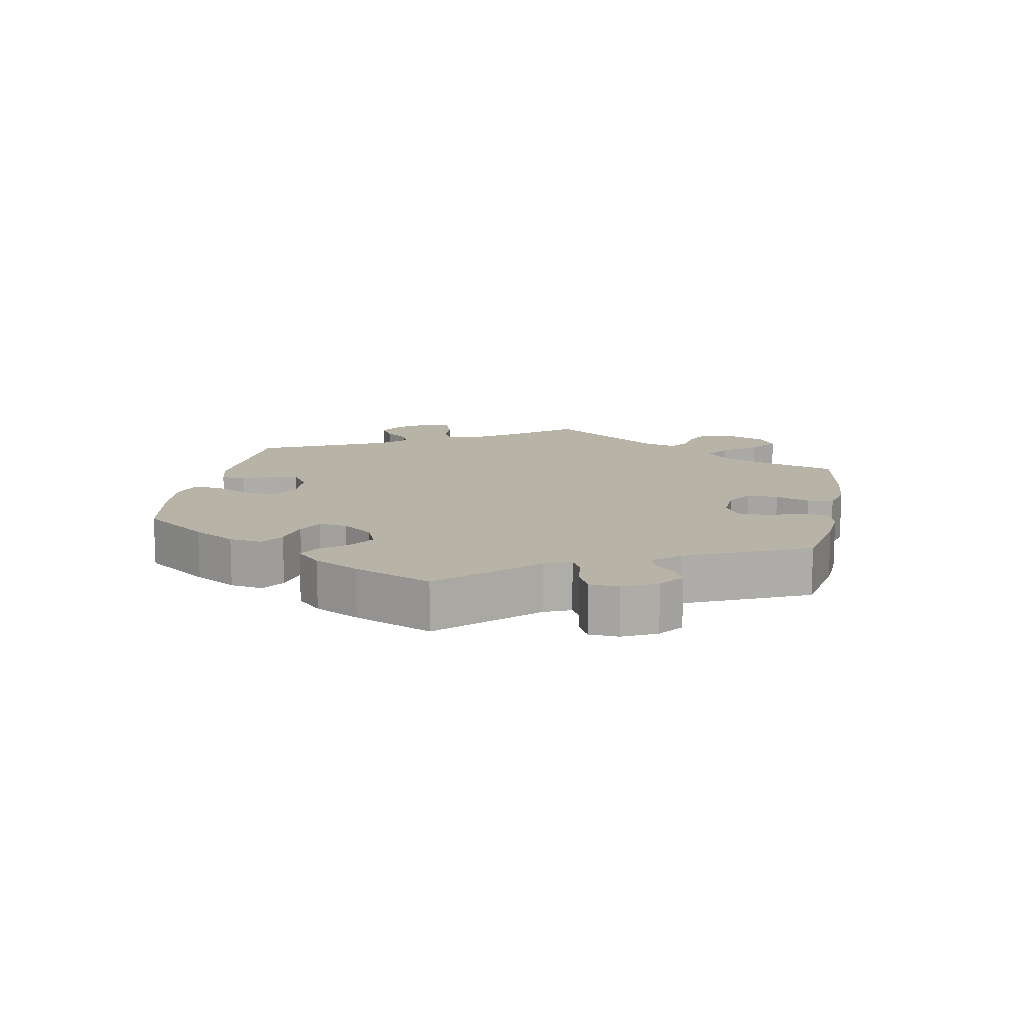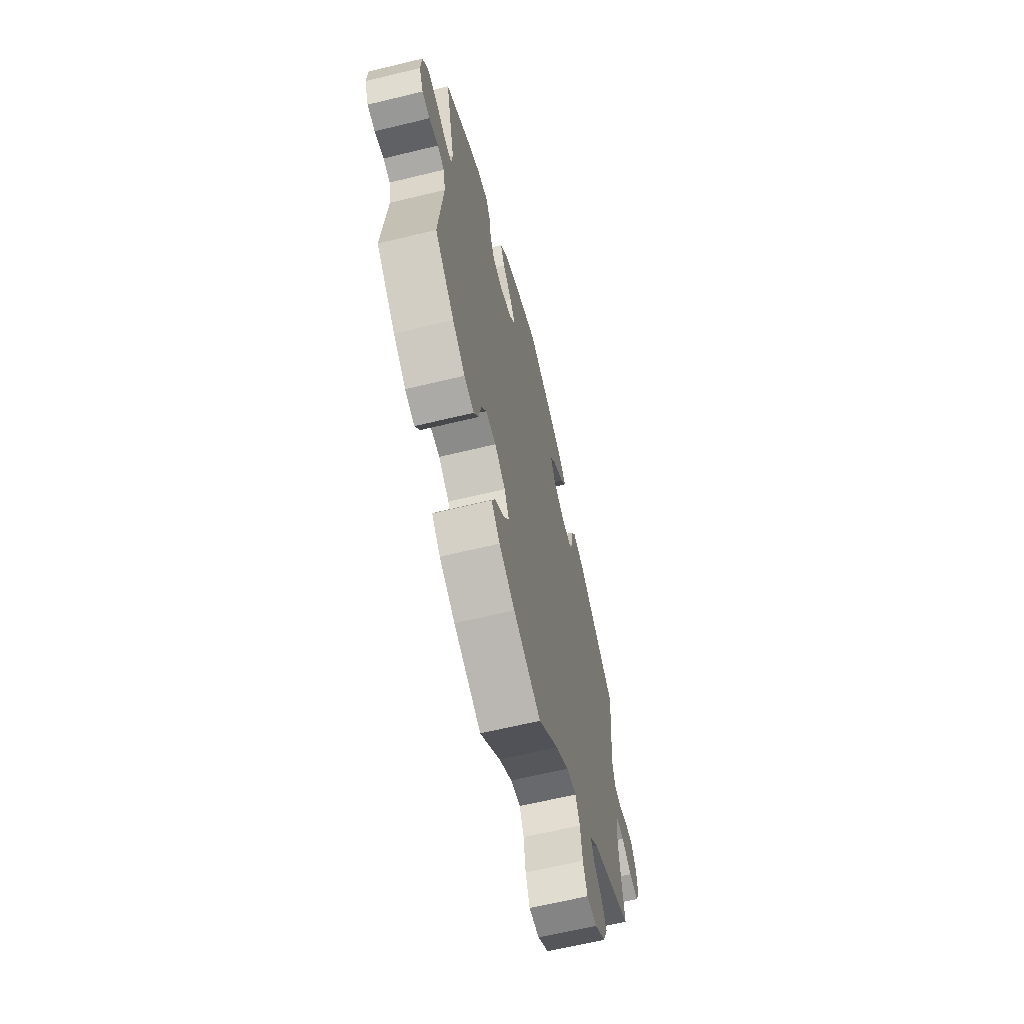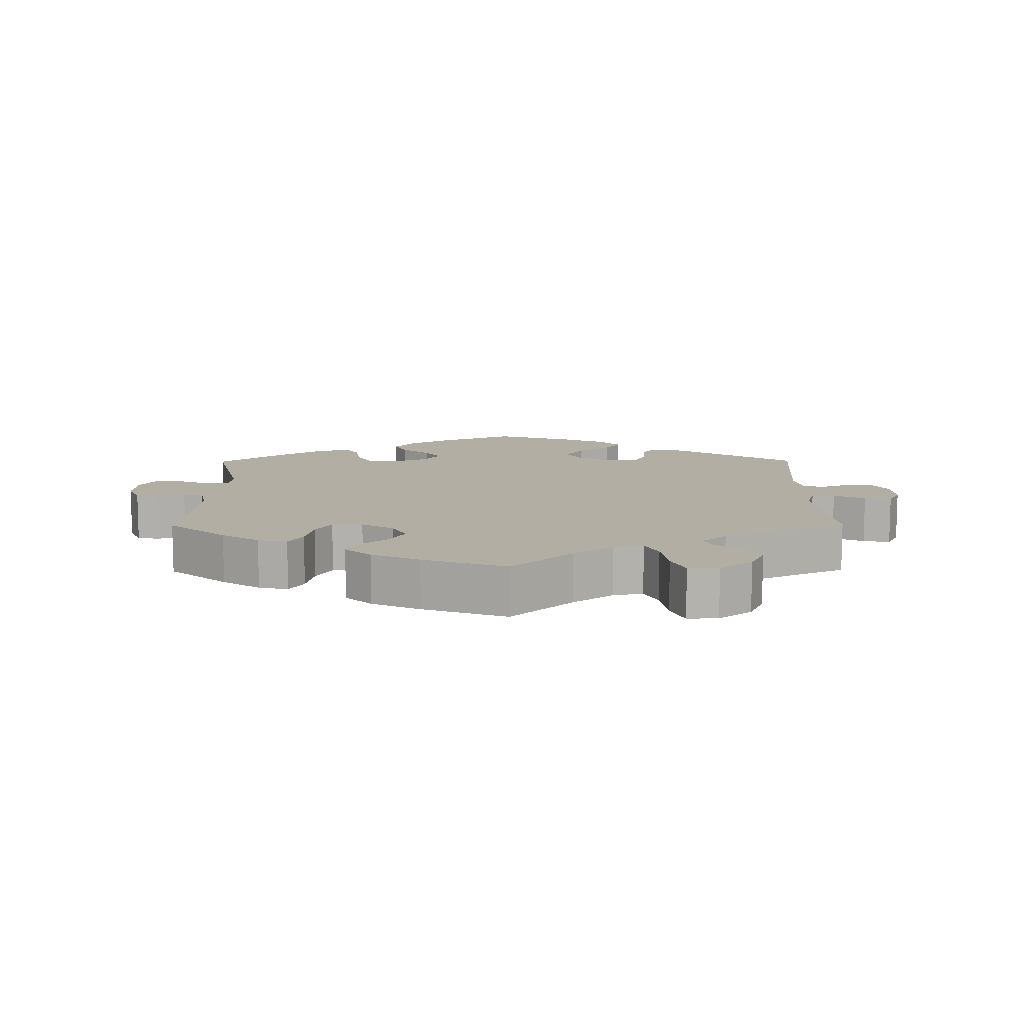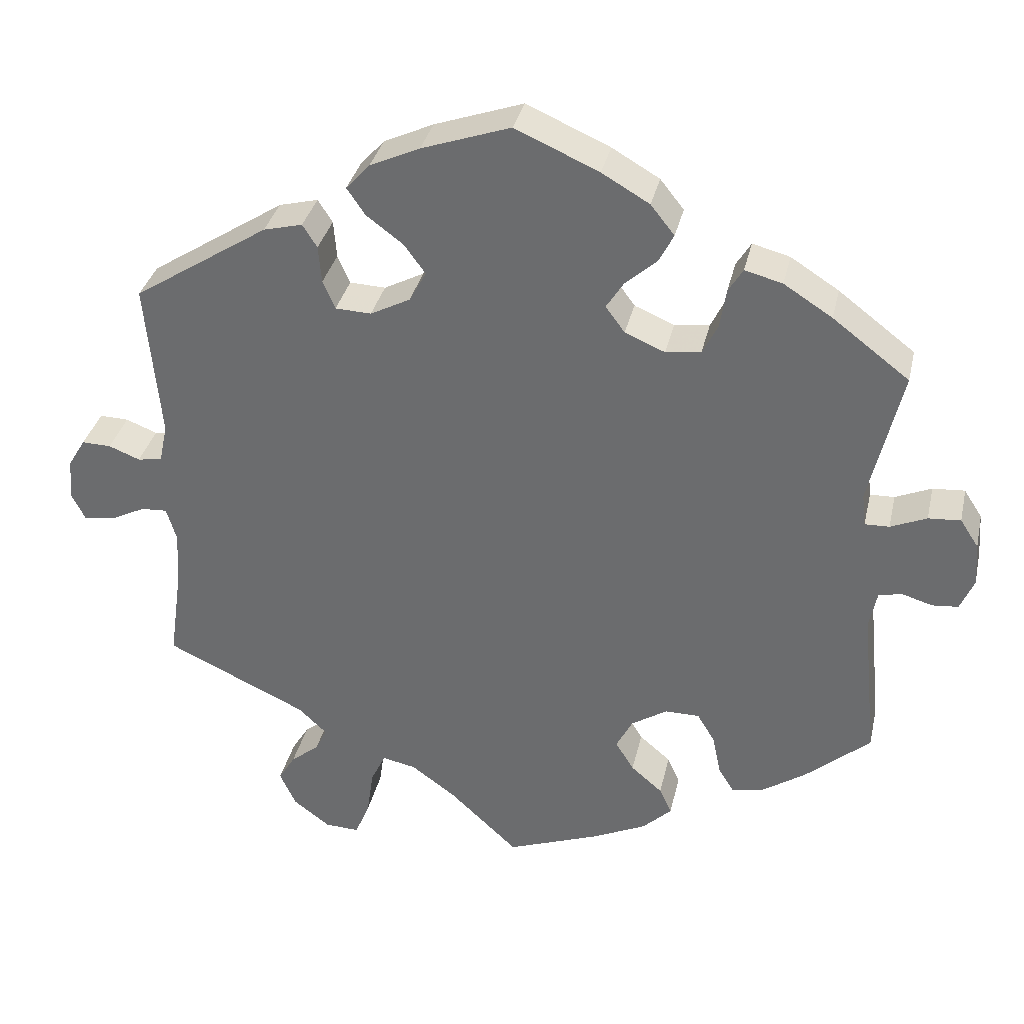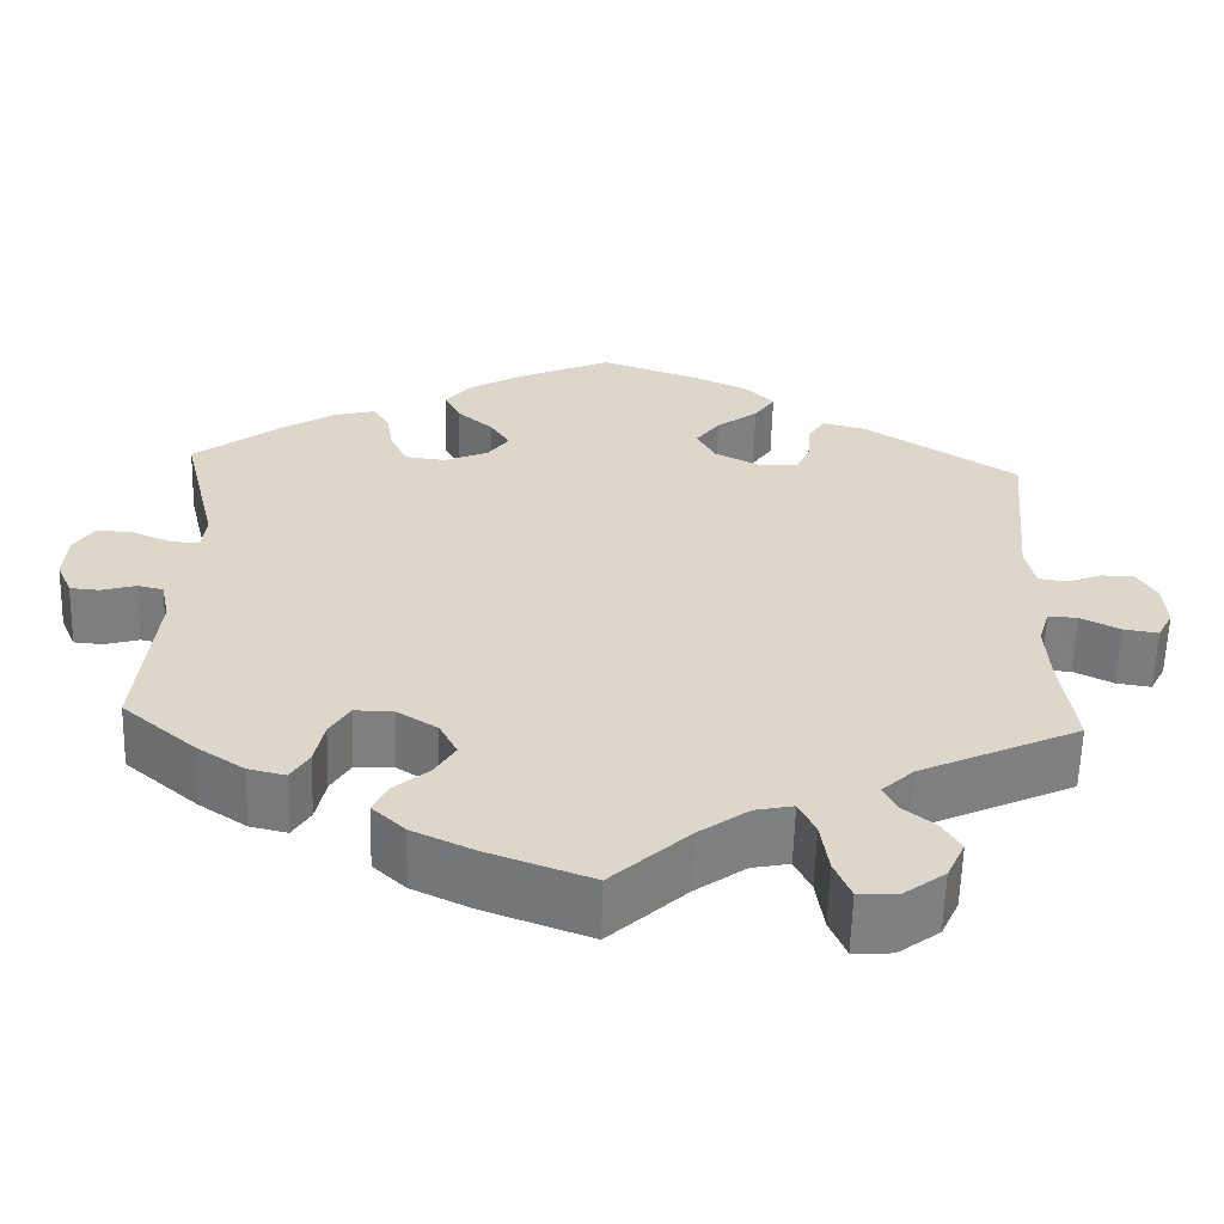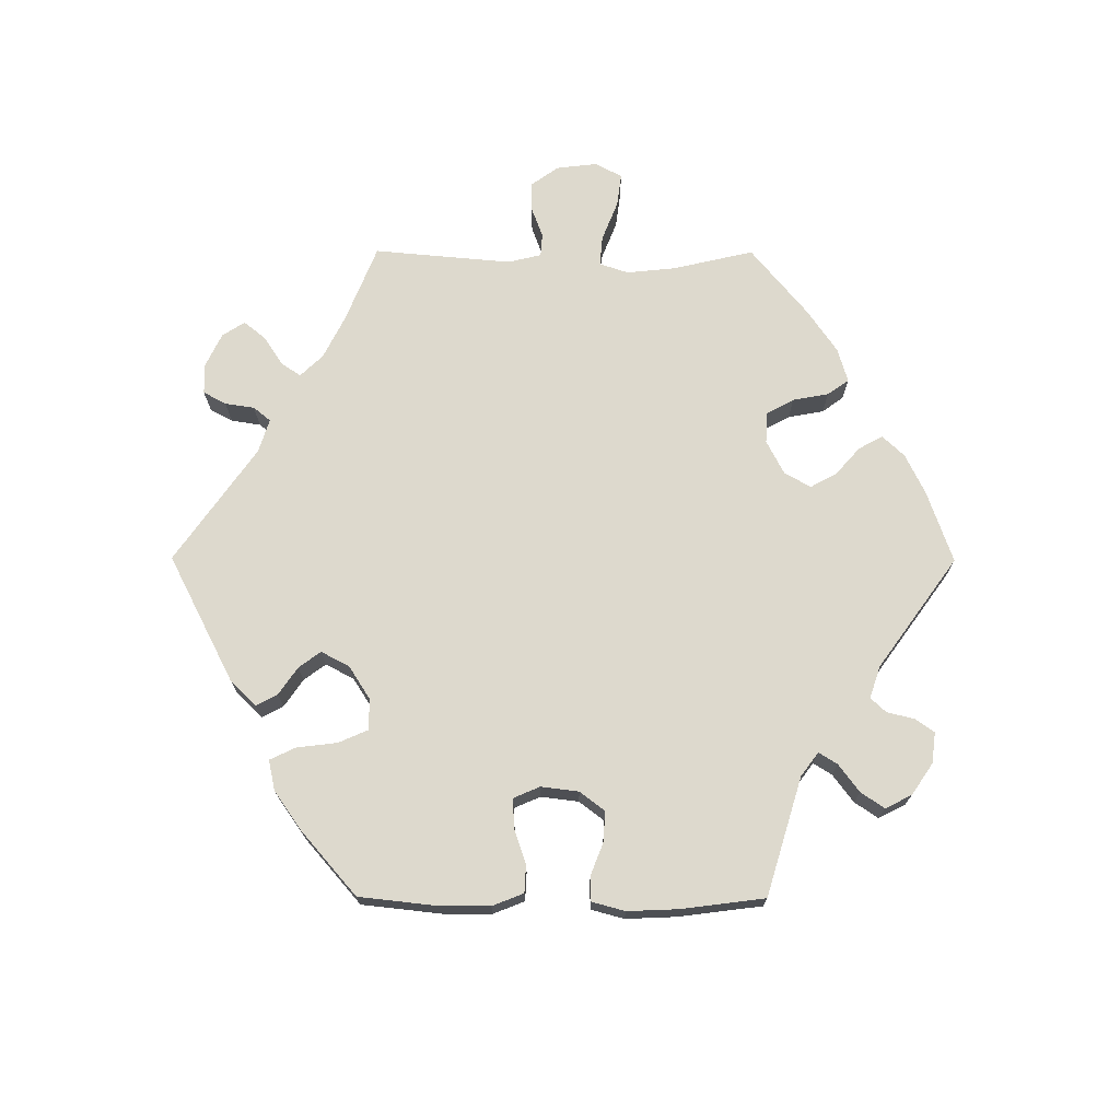
<metadata>
{"format":"obj","ext":"obj","renderer":"f3d","projection":"perspective","resolution":1024,"background":"white","views":[{"elev":12.8,"azim":70.8,"up":"+Y"},{"elev":-63.7,"azim":103.8,"up":"+Z"},{"elev":10.9,"azim":179.4,"up":"+Y"},{"elev":34.3,"azim":12.6,"up":"+Z"},{"elev":-59.9,"azim":178.4,"up":"+Z"},{"elev":72.0,"azim":30.2,"up":"+Y"}]}
</metadata>
<code>
v 0.415 0.07 -0.362
v 0.36 0.07 -0.399
v 0.317 0.07 -0.409
v 0.296 0.07 -0.375
v 0.285 0.07 -0.322
v 0.262 0.07 -0.284
v 0.217 0.07 -0.284
v 0.17 0.07 -0.314
v 0.149 0.07 -0.355
v 0.173 0.07 -0.394
v 0.214 0.07 -0.429
v 0.23 0.07 -0.464
v 0.192 0.07 -0.5
v 0.122 0.07 -0.533
v 0 0.07 -0.578
v -0.09 0.07 -0.494
v -0.148 0.07 -0.452
v -0.192 0.07 -0.443
v -0.211 0.07 -0.483
v -0.22 0.07 -0.545
v -0.239 0.07 -0.591
v -0.284 0.07 -0.589
v -0.332 0.07 -0.553
v -0.353 0.07 -0.507
v -0.331 0.07 -0.471
v -0.294 0.07 -0.441
v -0.279 0.07 -0.41
v -0.316 0.07 -0.375
v -0.501 0.07 -0.289
v -0.484 0.07 -0.168
v -0.48 0.07 -0.097
v -0.493 0.07 -0.053
v -0.527 0.07 -0.055
v -0.573 0.07 -0.078
v -0.613 0.07 -0.084
v -0.631 0.07 -0.049
v -0.627 0.07 0.006
v -0.604 0.07 0.044
v -0.566 0.07 0.043
v -0.525 0.07 0.027
v -0.493 0.07 0.032
v -0.482 0.07 0.083
v -0.501 0.07 0.289
v -0.324 0.07 0.403
v -0.273 0.07 0.416
v -0.254 0.07 0.386
v -0.25 0.07 0.337
v -0.234 0.07 0.3
v -0.187 0.07 0.298
v -0.135 0.07 0.325
v -0.113 0.07 0.365
v -0.141 0.07 0.403
v -0.189 0.07 0.439
v -0.213 0.07 0.474
v -0.182 0.07 0.508
v -0.117 0.07 0.538
v -0.001 0.07 0.578
v 0.108 0.07 0.53
v 0.17 0.07 0.494
v 0.201 0.07 0.455
v 0.182 0.07 0.418
v 0.141 0.07 0.382
v 0.118 0.07 0.346
v 0.143 0.07 0.312
v 0.195 0.07 0.29
v 0.241 0.07 0.296
v 0.261 0.07 0.336
v 0.269 0.07 0.387
v 0.288 0.07 0.418
v 0.337 0.07 0.405
v 0.4 0.07 0.365
v 0.5 0.07 0.289
v 0.458 0.07 0.111
v 0.463 0.07 0.068
v 0.495 0.07 0.069
v 0.542 0.07 0.089
v 0.584 0.07 0.092
v 0.608 0.07 0.055
v 0.612 0.07 -0.001
v 0.594 0.07 -0.043
v 0.56 0.07 -0.046
v 0.52 0.07 -0.034
v 0.49 0.07 -0.041
v 0.48 0.07 -0.09
v 0.5 0.07 -0.289
v 0.415 0 -0.362
v 0.36 0 -0.399
v 0.317 0 -0.409
v 0.296 0 -0.375
v 0.285 0 -0.322
v 0.262 0 -0.284
v 0.217 0 -0.284
v 0.17 0 -0.314
v 0.149 0 -0.355
v 0.173 0 -0.394
v 0.214 0 -0.429
v 0.23 0 -0.464
v 0.192 0 -0.5
v 0.122 0 -0.533
v 0 0 -0.578
v -0.09 0 -0.494
v -0.148 0 -0.452
v -0.192 0 -0.443
v -0.211 0 -0.483
v -0.22 0 -0.545
v -0.239 0 -0.591
v -0.284 0 -0.589
v -0.332 0 -0.553
v -0.353 0 -0.507
v -0.331 0 -0.471
v -0.294 0 -0.441
v -0.279 0 -0.41
v -0.316 0 -0.375
v -0.501 0 -0.289
v -0.484 0 -0.168
v -0.48 0 -0.097
v -0.493 0 -0.053
v -0.527 0 -0.055
v -0.573 0 -0.078
v -0.613 0 -0.084
v -0.631 0 -0.049
v -0.627 0 0.006
v -0.604 0 0.044
v -0.566 0 0.043
v -0.525 0 0.027
v -0.493 0 0.032
v -0.482 0 0.083
v -0.501 0 0.289
v -0.324 0 0.403
v -0.273 0 0.416
v -0.254 0 0.386
v -0.25 0 0.337
v -0.234 0 0.3
v -0.187 0 0.298
v -0.135 0 0.325
v -0.113 0 0.365
v -0.141 0 0.403
v -0.189 0 0.439
v -0.213 0 0.474
v -0.182 0 0.508
v -0.117 0 0.538
v -0.001 0 0.578
v 0.108 0 0.53
v 0.17 0 0.494
v 0.201 0 0.455
v 0.182 0 0.418
v 0.141 0 0.382
v 0.118 0 0.346
v 0.143 0 0.312
v 0.195 0 0.29
v 0.241 0 0.296
v 0.261 0 0.336
v 0.269 0 0.387
v 0.288 0 0.418
v 0.337 0 0.405
v 0.4 0 0.365
v 0.5 0 0.289
v 0.458 0 0.111
v 0.463 0 0.068
v 0.495 0 0.069
v 0.542 0 0.089
v 0.584 0 0.092
v 0.608 0 0.055
v 0.612 0 -0.001
v 0.594 0 -0.043
v 0.56 0 -0.046
v 0.52 0 -0.034
v 0.49 0 -0.041
v 0.48 0 -0.09
v 0.5 0 -0.289
f 84 85 1 2
f 83 84 2 3
f 79 80 81 82
f 79 82 83
f 78 79 83
f 75 76 77 78
f 74 75 78 83
f 70 71 72 73
f 70 73 74
f 67 68 69 70
f 66 67 70 74
f 65 66 74 83
f 59 60 61 62
f 59 62 63
f 58 59 63
f 57 58 63
f 56 57 63
f 55 56 63 64
f 52 53 54 55
f 51 52 55 64
f 44 45 46 47
f 42 43 44 47
f 41 42 47 48
f 37 38 39 40
f 37 40 41
f 36 37 41
f 33 34 35 36
f 32 33 36 41
f 31 32 41 48
f 28 29 30
f 27 28 30 31
f 23 24 25 26
f 23 26 27
f 22 23 27
f 19 20 21 22
f 18 19 22 27
f 17 18 27 31
f 13 14 15 16
f 10 11 12 13
f 9 10 13 16
f 8 9 16 17
f 83 3 4 5
f 83 5 6
f 65 83 6 7
f 50 51 64 65
f 49 50 65 7
f 17 31 48 49
f 7 8 17 49
f 87 86 170 169
f 88 87 169 168
f 167 166 165 164
f 168 167 164
f 168 164 163
f 163 162 161 160
f 168 163 160 159
f 158 157 156 155
f 159 158 155
f 155 154 153 152
f 159 155 152 151
f 168 159 151 150
f 147 146 145 144
f 148 147 144
f 148 144 143
f 148 143 142
f 148 142 141
f 149 148 141 140
f 140 139 138 137
f 149 140 137 136
f 132 131 130 129
f 132 129 128 127
f 133 132 127 126
f 125 124 123 122
f 126 125 122
f 126 122 121
f 121 120 119 118
f 126 121 118 117
f 133 126 117 116
f 115 114 113
f 116 115 113 112
f 111 110 109 108
f 112 111 108
f 112 108 107
f 107 106 105 104
f 112 107 104 103
f 116 112 103 102
f 101 100 99 98
f 98 97 96 95
f 101 98 95 94
f 102 101 94 93
f 90 89 88 168
f 91 90 168
f 92 91 168 150
f 150 149 136 135
f 92 150 135 134
f 134 133 116 102
f 134 102 93 92
f 1 86 87 2
f 2 87 88 3
f 3 88 89 4
f 4 89 90 5
f 5 90 91 6
f 6 91 92 7
f 7 92 93 8
f 8 93 94 9
f 9 94 95 10
f 10 95 96 11
f 11 96 97 12
f 12 97 98 13
f 13 98 99 14
f 14 99 100 15
f 15 100 101 16
f 16 101 102 17
f 17 102 103 18
f 18 103 104 19
f 19 104 105 20
f 20 105 106 21
f 21 106 107 22
f 22 107 108 23
f 23 108 109 24
f 24 109 110 25
f 25 110 111 26
f 26 111 112 27
f 27 112 113 28
f 28 113 114 29
f 29 114 115 30
f 30 115 116 31
f 31 116 117 32
f 32 117 118 33
f 33 118 119 34
f 34 119 120 35
f 35 120 121 36
f 36 121 122 37
f 37 122 123 38
f 38 123 124 39
f 39 124 125 40
f 40 125 126 41
f 41 126 127 42
f 42 127 128 43
f 43 128 129 44
f 44 129 130 45
f 45 130 131 46
f 46 131 132 47
f 47 132 133 48
f 48 133 134 49
f 49 134 135 50
f 50 135 136 51
f 51 136 137 52
f 52 137 138 53
f 53 138 139 54
f 54 139 140 55
f 55 140 141 56
f 56 141 142 57
f 57 142 143 58
f 58 143 144 59
f 59 144 145 60
f 60 145 146 61
f 61 146 147 62
f 62 147 148 63
f 63 148 149 64
f 64 149 150 65
f 65 150 151 66
f 66 151 152 67
f 67 152 153 68
f 68 153 154 69
f 69 154 155 70
f 70 155 156 71
f 71 156 157 72
f 72 157 158 73
f 73 158 159 74
f 74 159 160 75
f 75 160 161 76
f 76 161 162 77
f 77 162 163 78
f 78 163 164 79
f 79 164 165 80
f 80 165 166 81
f 81 166 167 82
f 82 167 168 83
f 83 168 169 84
f 84 169 170 85
f 85 170 86 1

</code>
